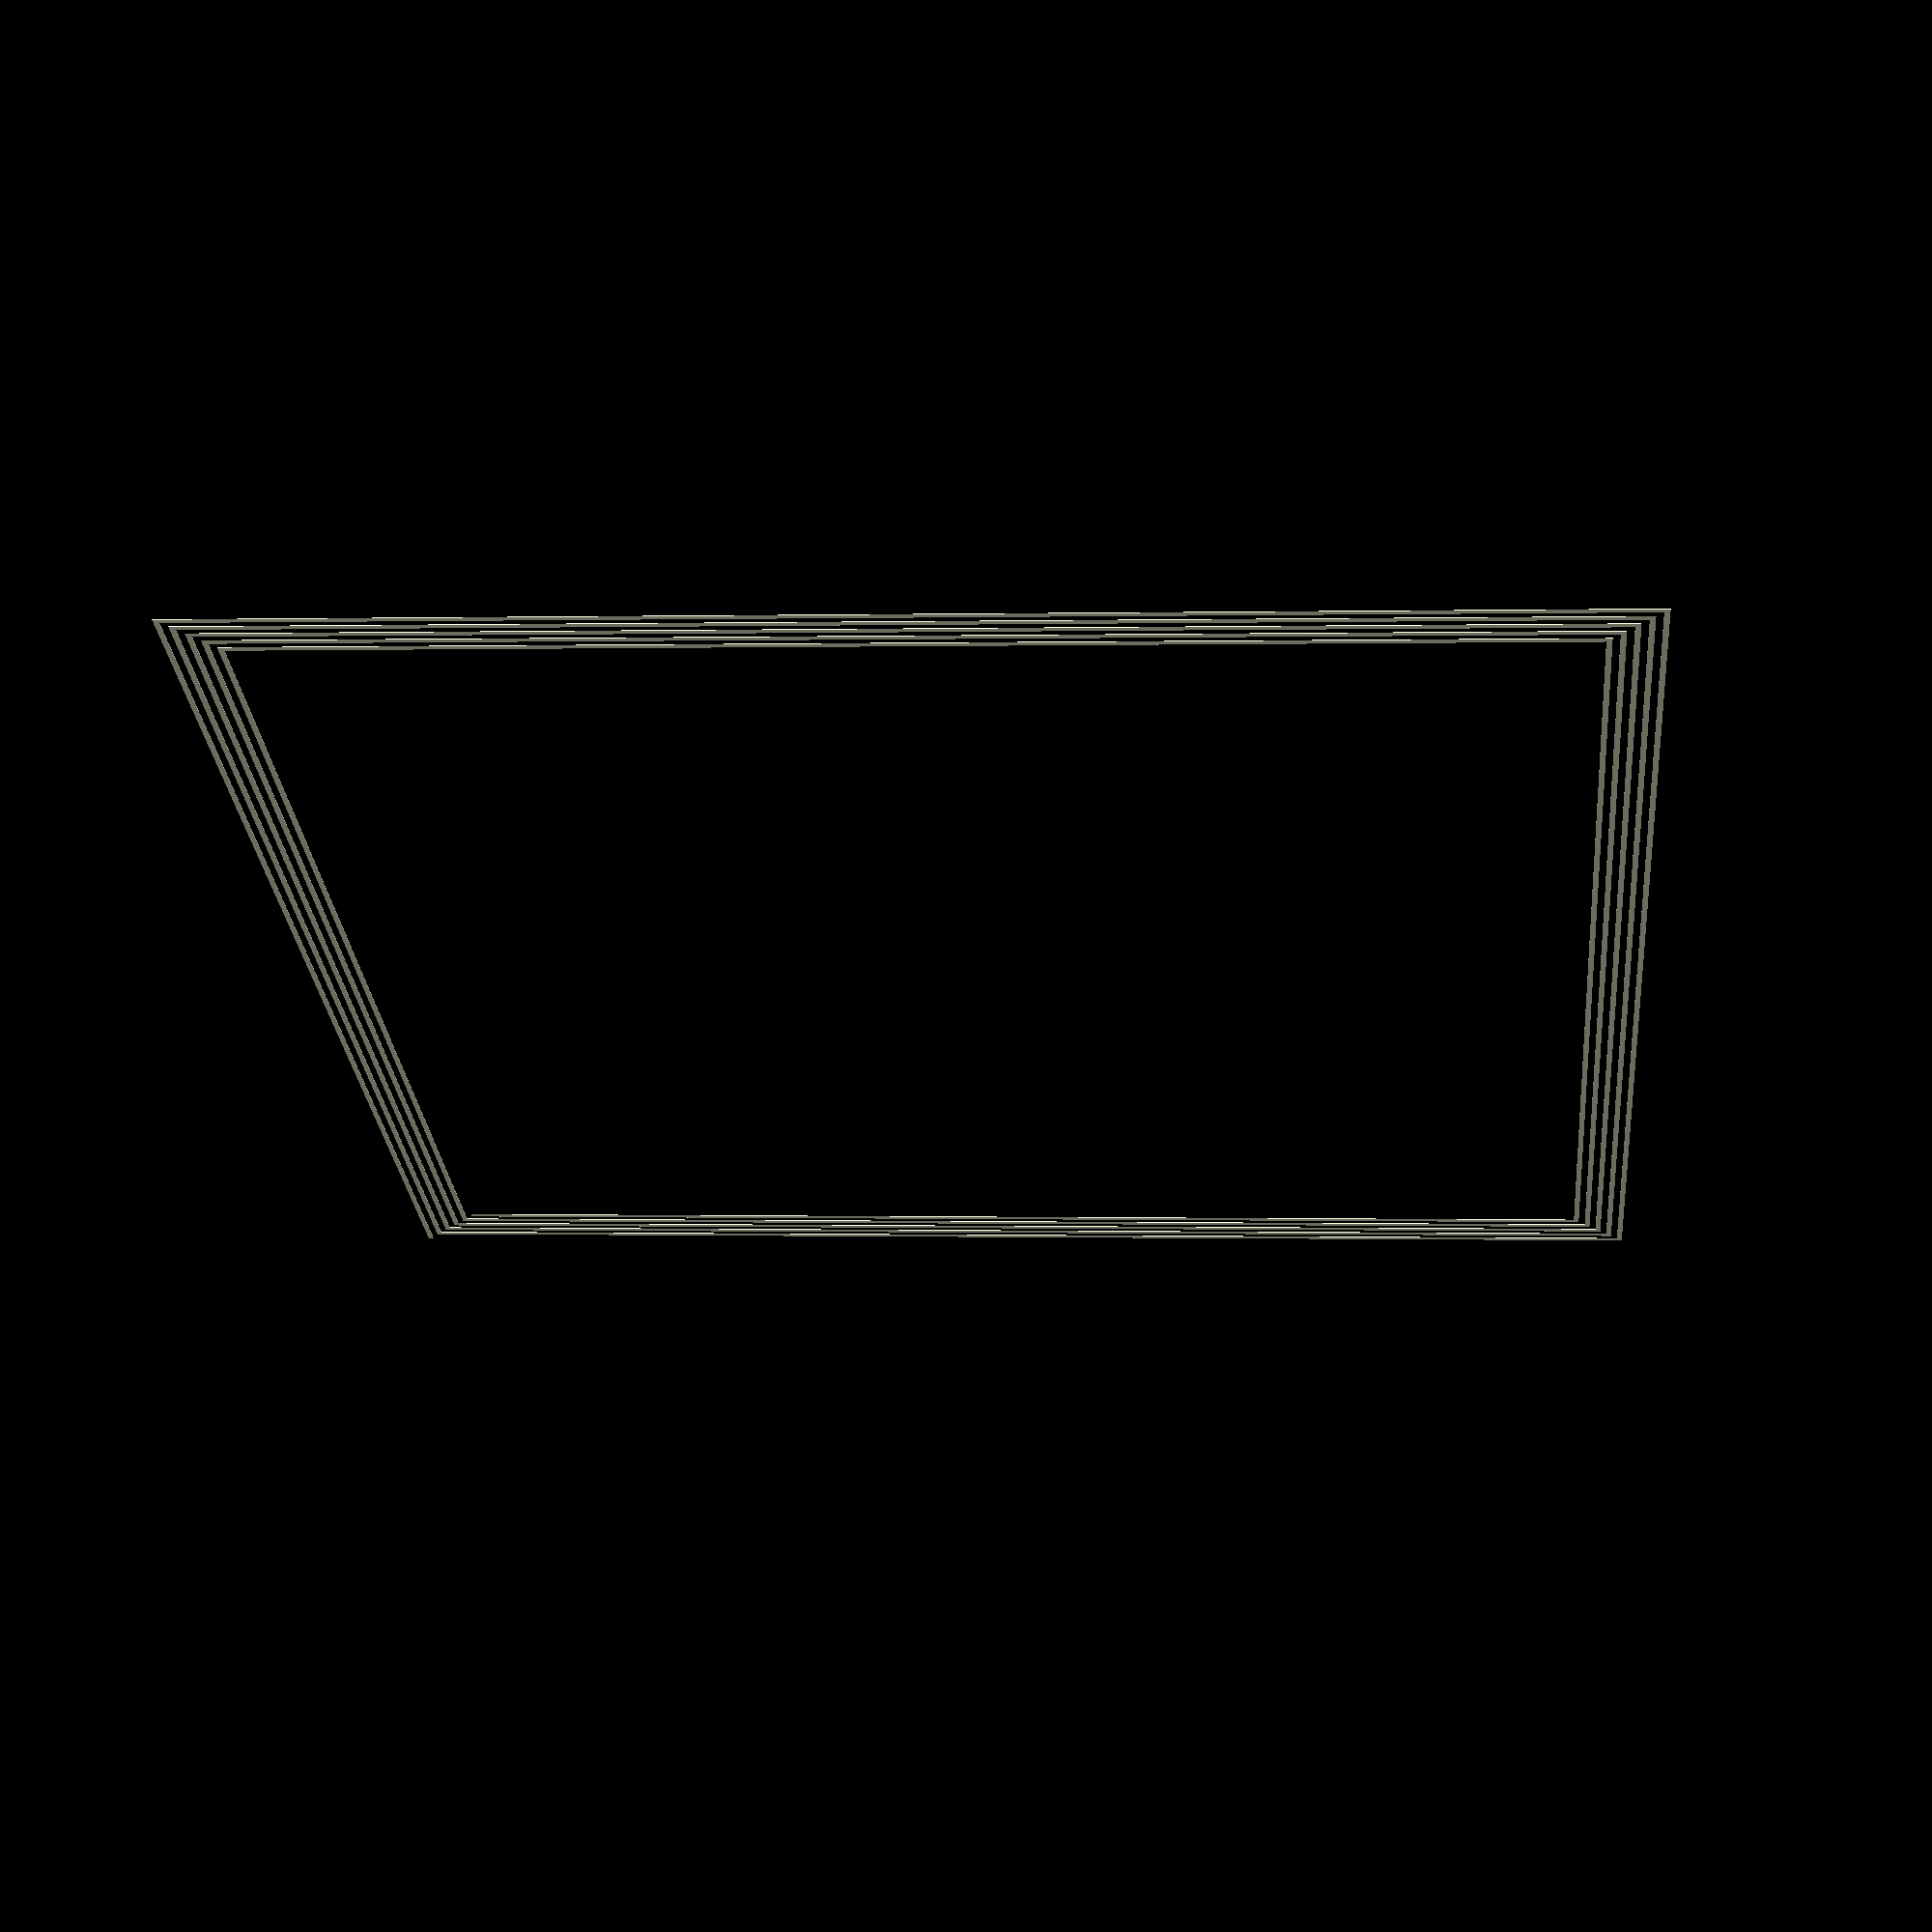
<openscad>
// spiral shape (rectangular or circular)
_bed_type = 4; // [4:rectangular, 120:circular]

// width of the bed along the x-axis
_bed_x = 200;

// width of the bed along the y-axis
_bed_y = 200;

// thickness of each printed line of the spiral
_line_width = 0.8;

// height of the spiral
_line_height = 0.1;

// distance between each loop of the spiral
_spiral_gap = 1;

// number of loops in the spiral
_loops = 5;


module make() {
//	#cube([_bed_x, _bed_y, 0.1], center=true);

	if (_bed_type == 4) {
		sqiral(_loops, _bed_x/2, _bed_y/2, _line_width, _line_height, _spiral_gap, _bed_type);
	} else {
		spiral(_loops, min(_bed_x, _bed_y)/2, _line_width, _line_height, _spiral_gap, _bed_type);
	}
}


module sqiral(revolutions, rx, ry, thickness, height, gap, resolution) {
	minr = min(rx, ry);
	revolutions = min(revolutions, floor((minr-gap)/(thickness+gap)));
	rx = rx - thickness;
	pitch = thickness + gap;

	union() {
		for (step = [0:1:revolutions * resolution - 1]) {
			assign(s = step * pitch/4) {
				if (step%2 == 0) {
					translate([(step%4) ? -pitch/4 : pitch/4, (step%4) ? ry - s : -ry + s, 0])
					cube([rx*2 - s*2 + thickness, thickness, height], center=true);
				} else {
					translate([(step%4-1) ? rx - s: -rx + s, (step%4-1) ? pitch/4 : -pitch/4, 0])
					cube([thickness, ry*2 - s*2 + thickness, height], center=true);
				}
			}
		}
	}
}

function spiralRadius(radius, angle, pitch) = radius - pitch * (angle/360);
function angleStep(step) = step * (360/_bed_type);

module spiral(revolutions, radius, thickness, height, gap, resolution) {
	revolutions = min(revolutions, floor((radius-gap)/(thickness+gap)));
	pitch = thickness + gap;
	eps = 0.01;

	union() {
		for (step = [0:1:revolutions * resolution-1]) {
			assign(startAngle = angleStep(step),
					endAngle = angleStep(step+1)) {
				assign(	r0 = spiralRadius(radius, startAngle, pitch),
						r1 = spiralRadius(radius, endAngle, pitch),
						r2 = spiralRadius(radius-thickness, endAngle, pitch),
						r3 = spiralRadius(radius-thickness, startAngle, pitch) ) {
					linear_extrude(height = height, slices = 1) {
						polygon(	points=[	[r0*sin(startAngle), r0*cos(startAngle)],
										[r1*sin(endAngle), r1*cos(endAngle)],
										[r2*sin(endAngle+eps), r2*cos(endAngle+eps)],
										[r3*sin(startAngle-eps), r3*cos(startAngle-eps)]],
								paths=[[0,1,2,3]]);
					}
				}			
			}
		}
	}
}


make();

</openscad>
<views>
elev=117.4 azim=265.0 roll=177.4 proj=p view=solid
</views>
